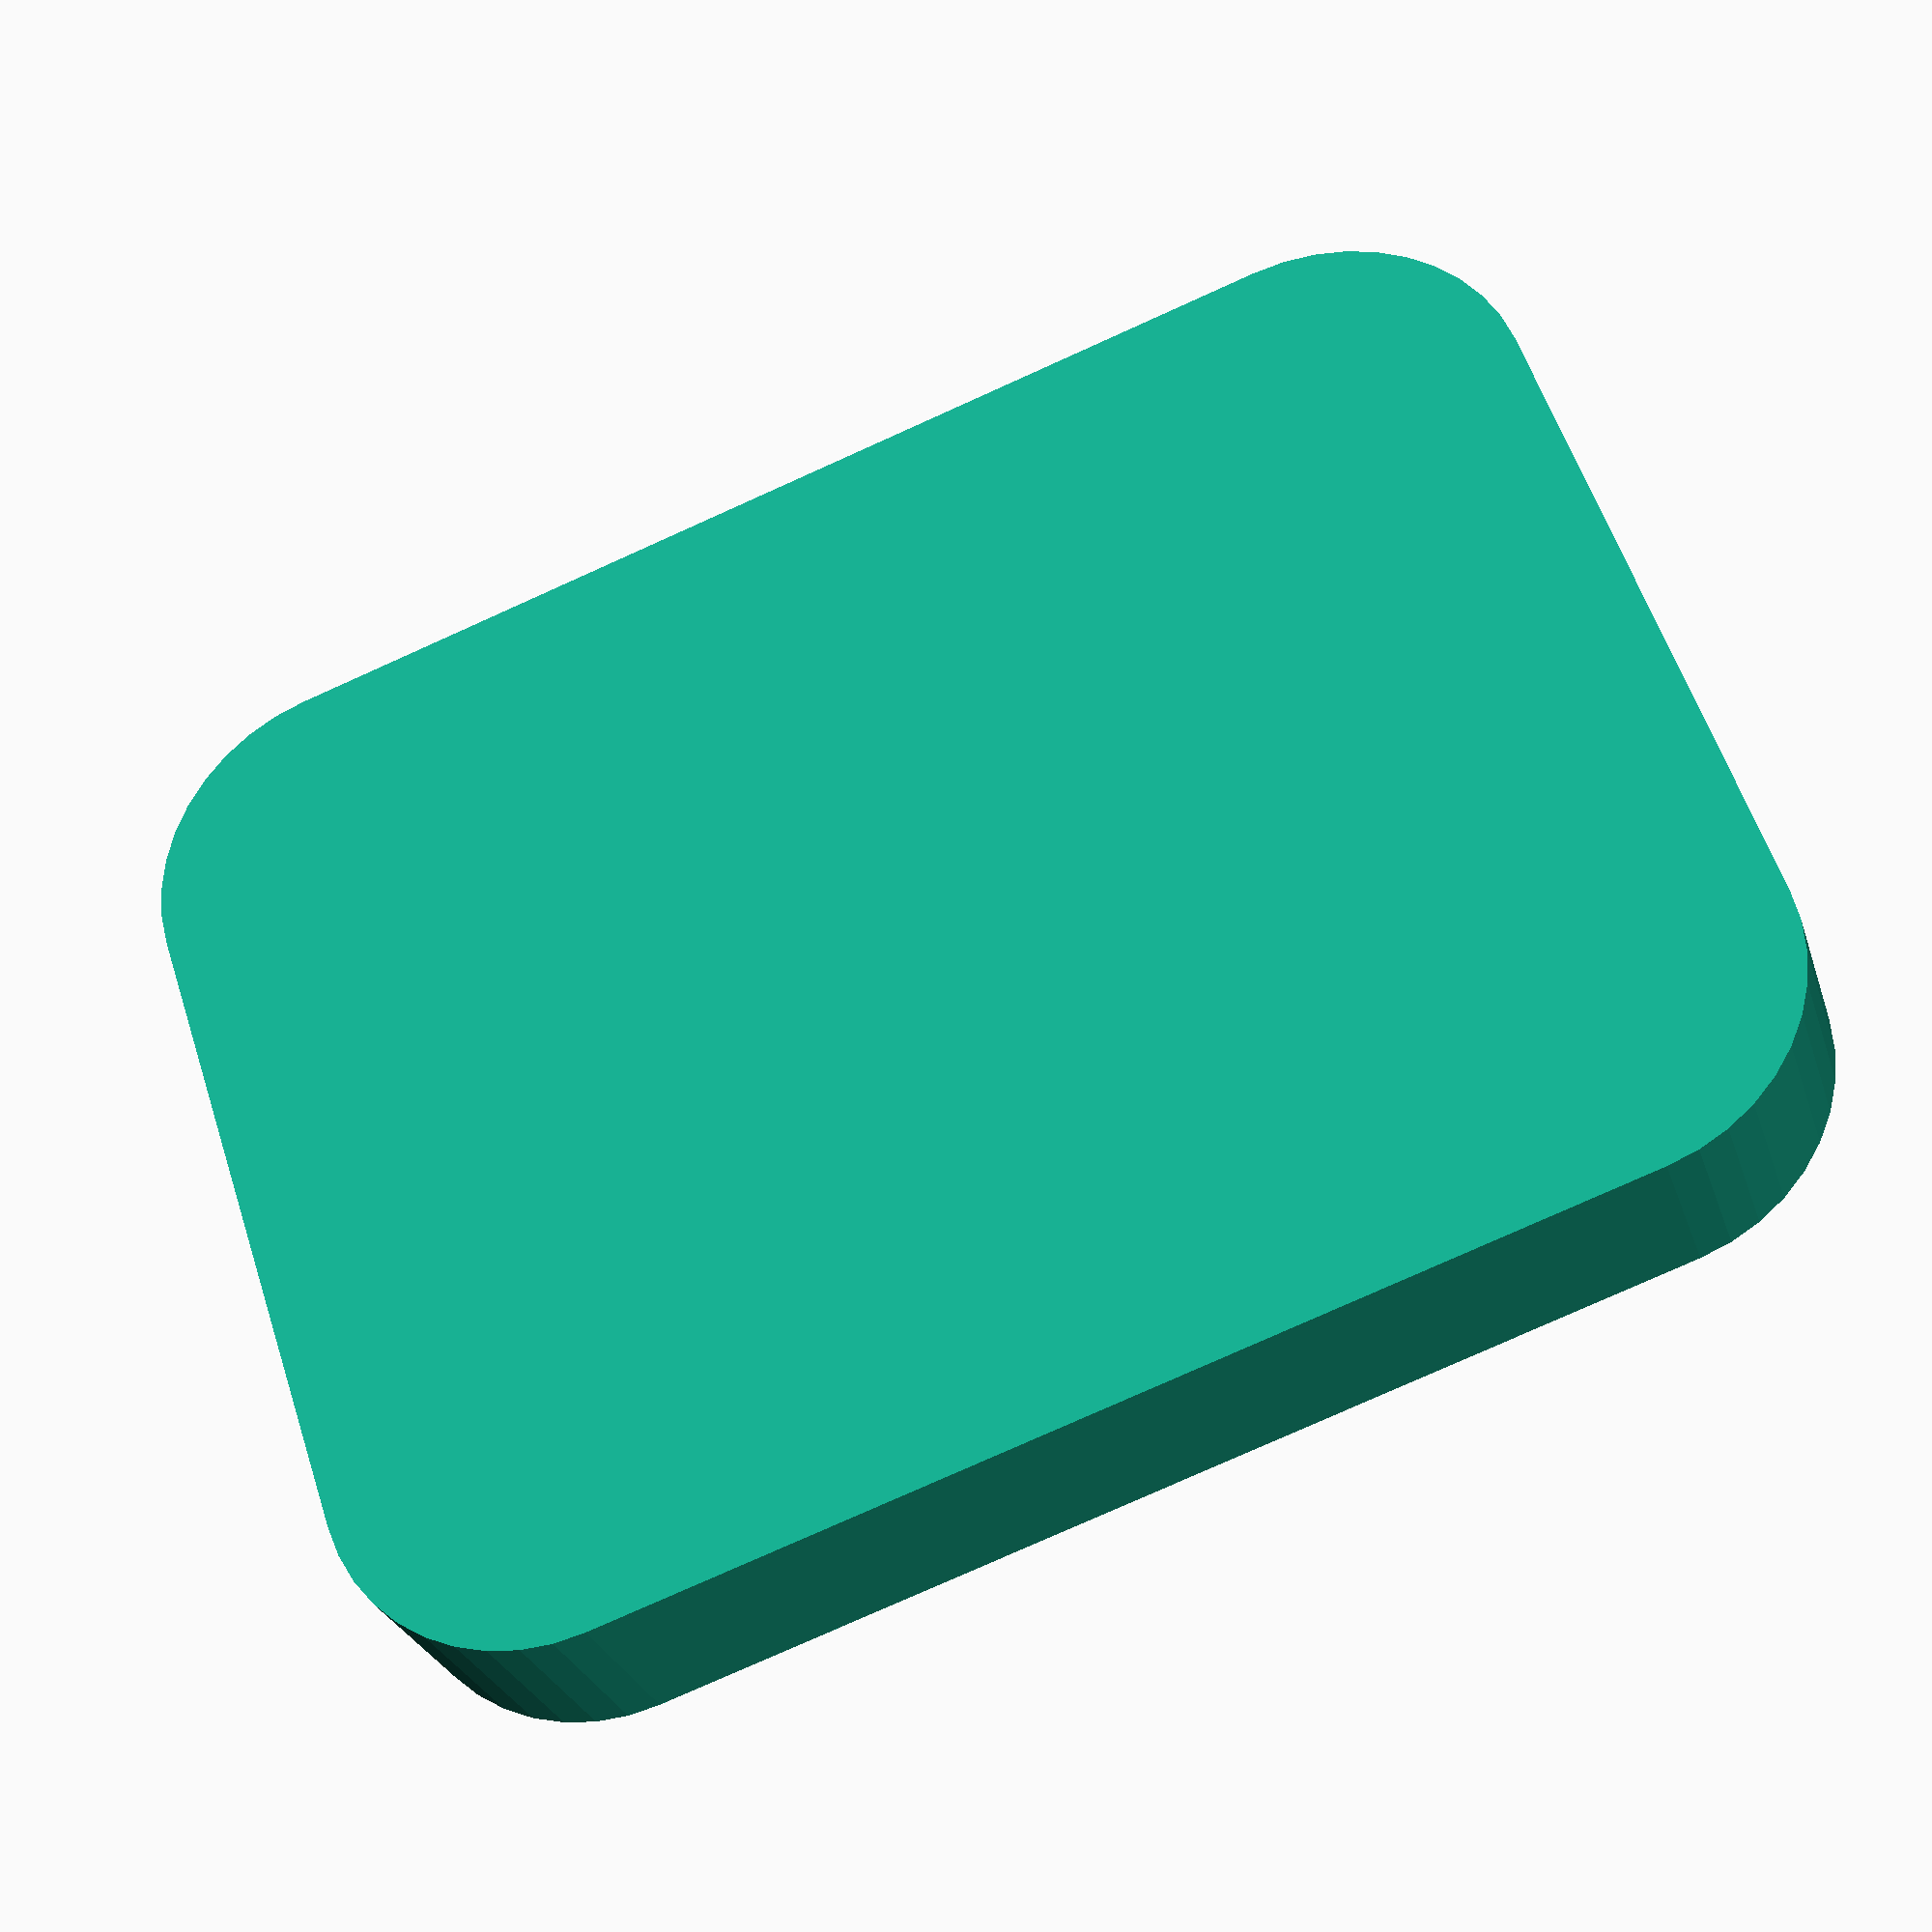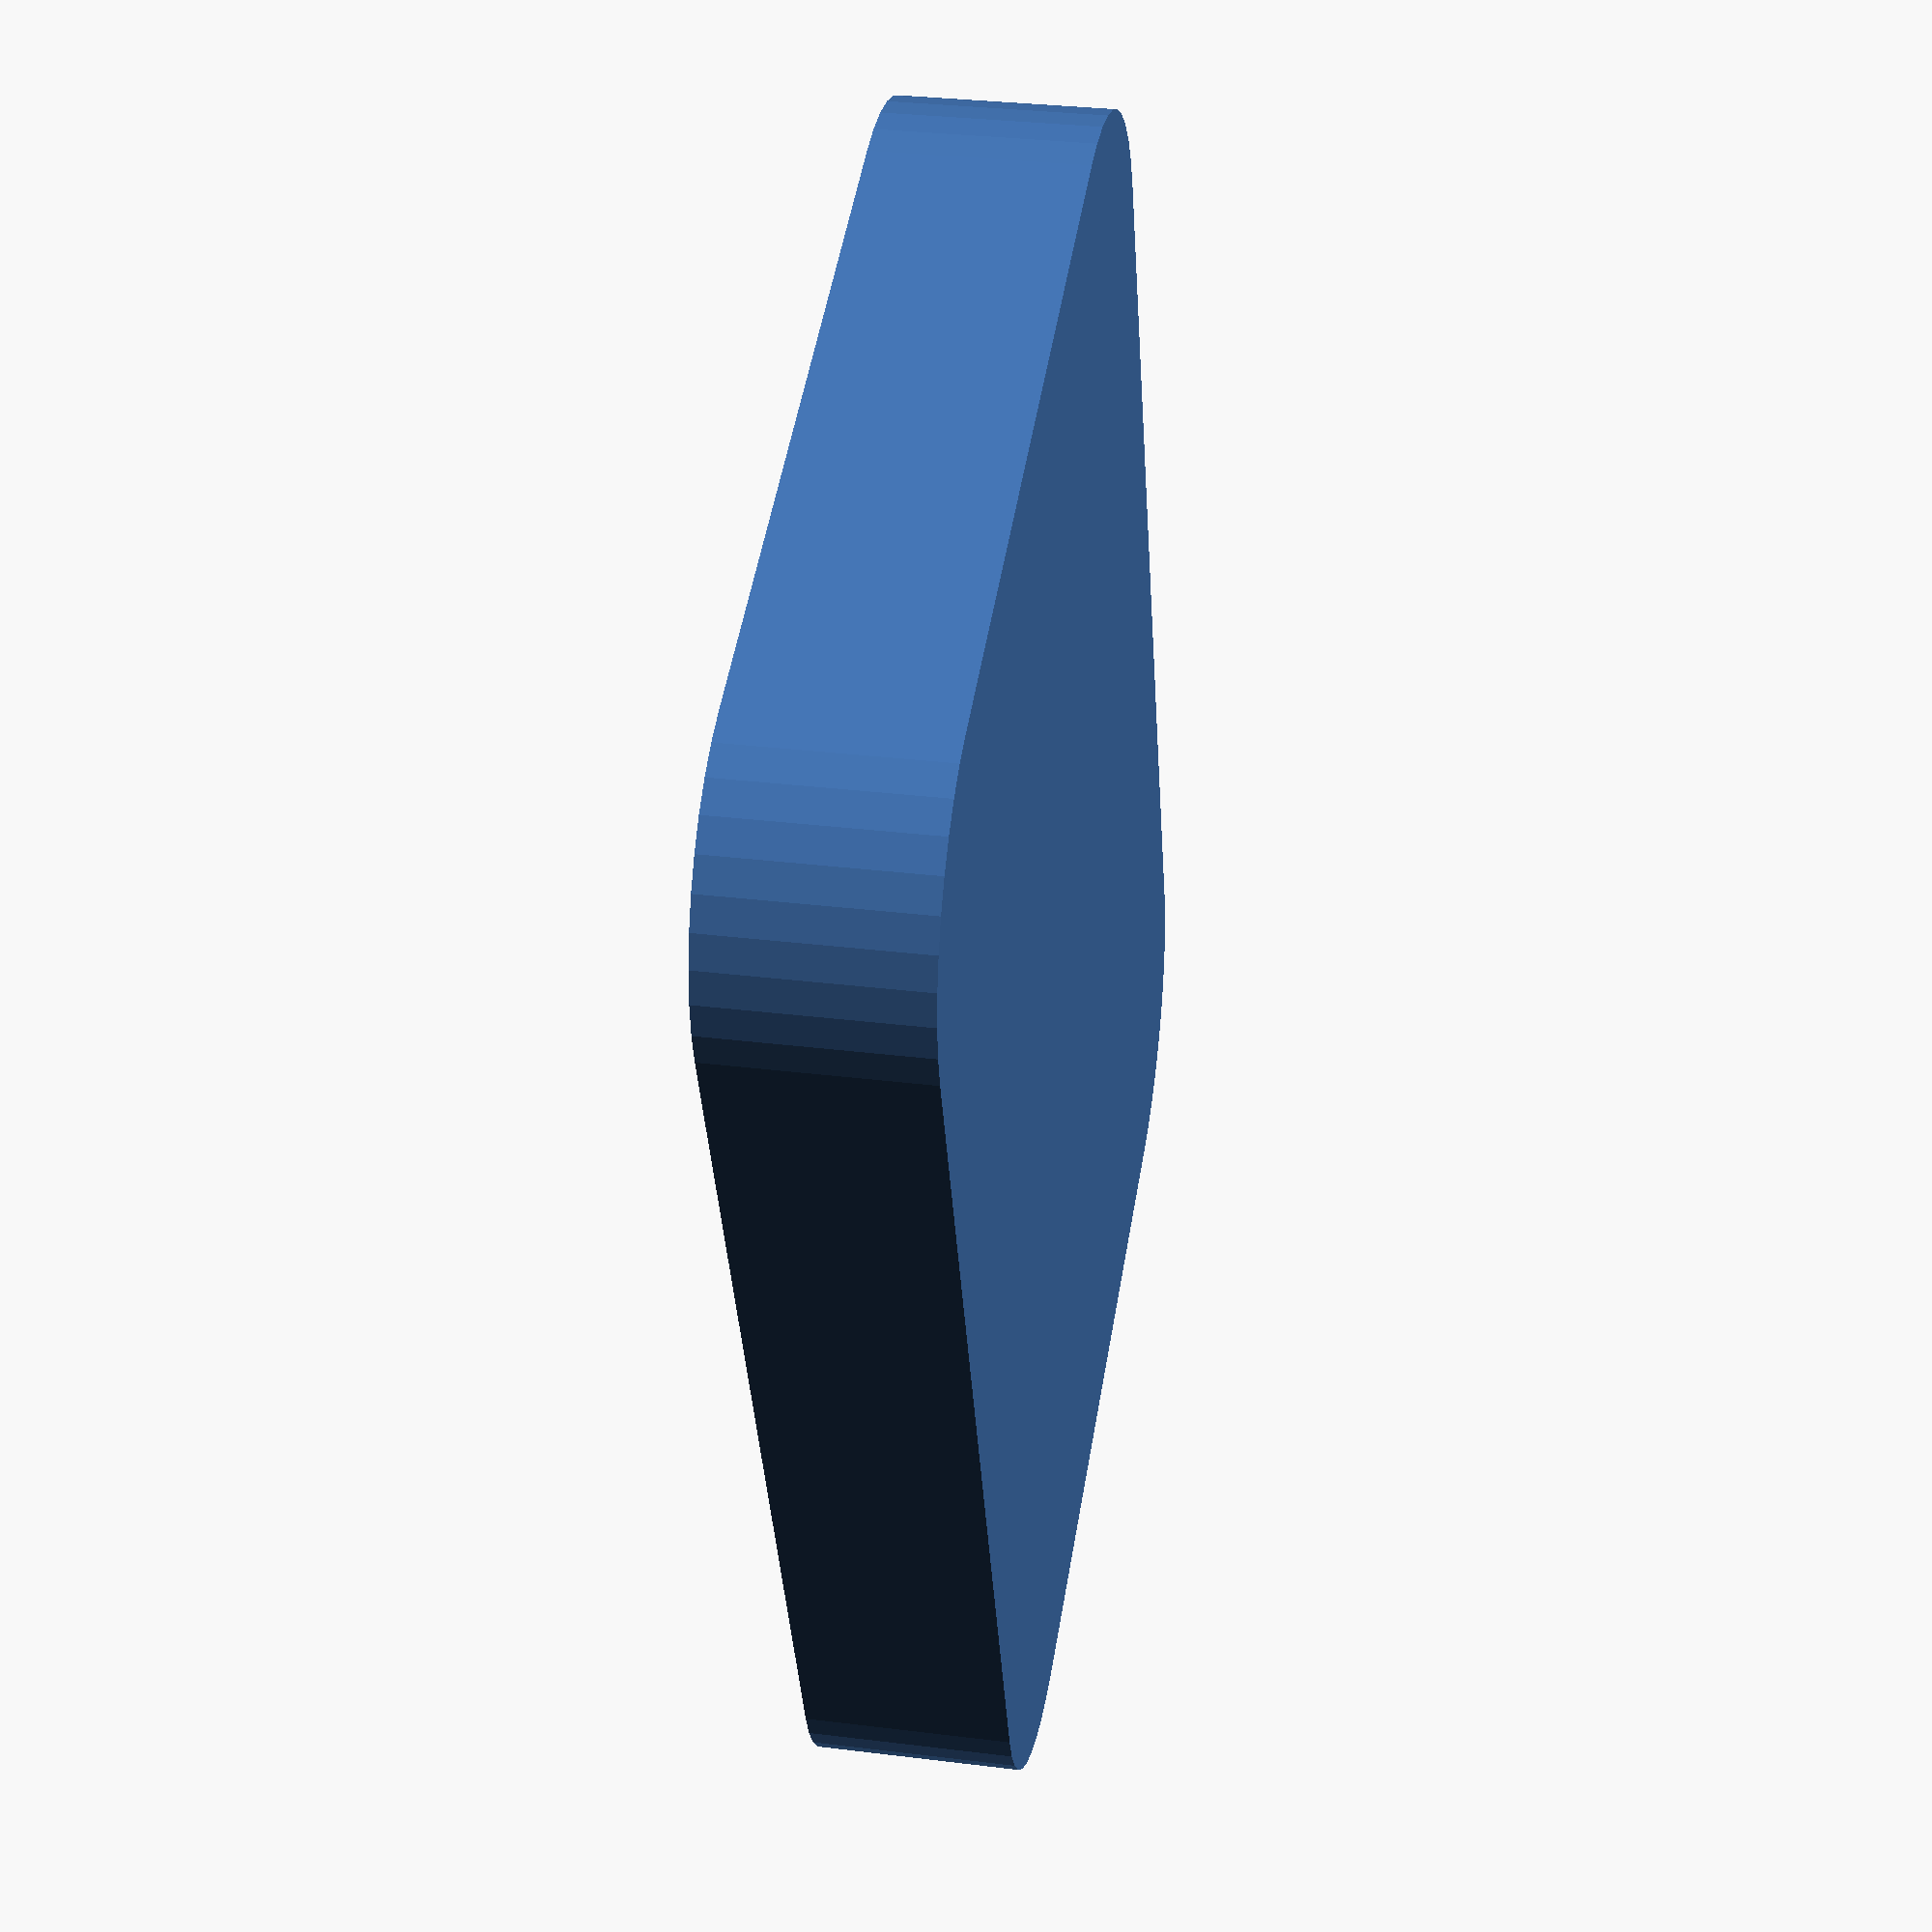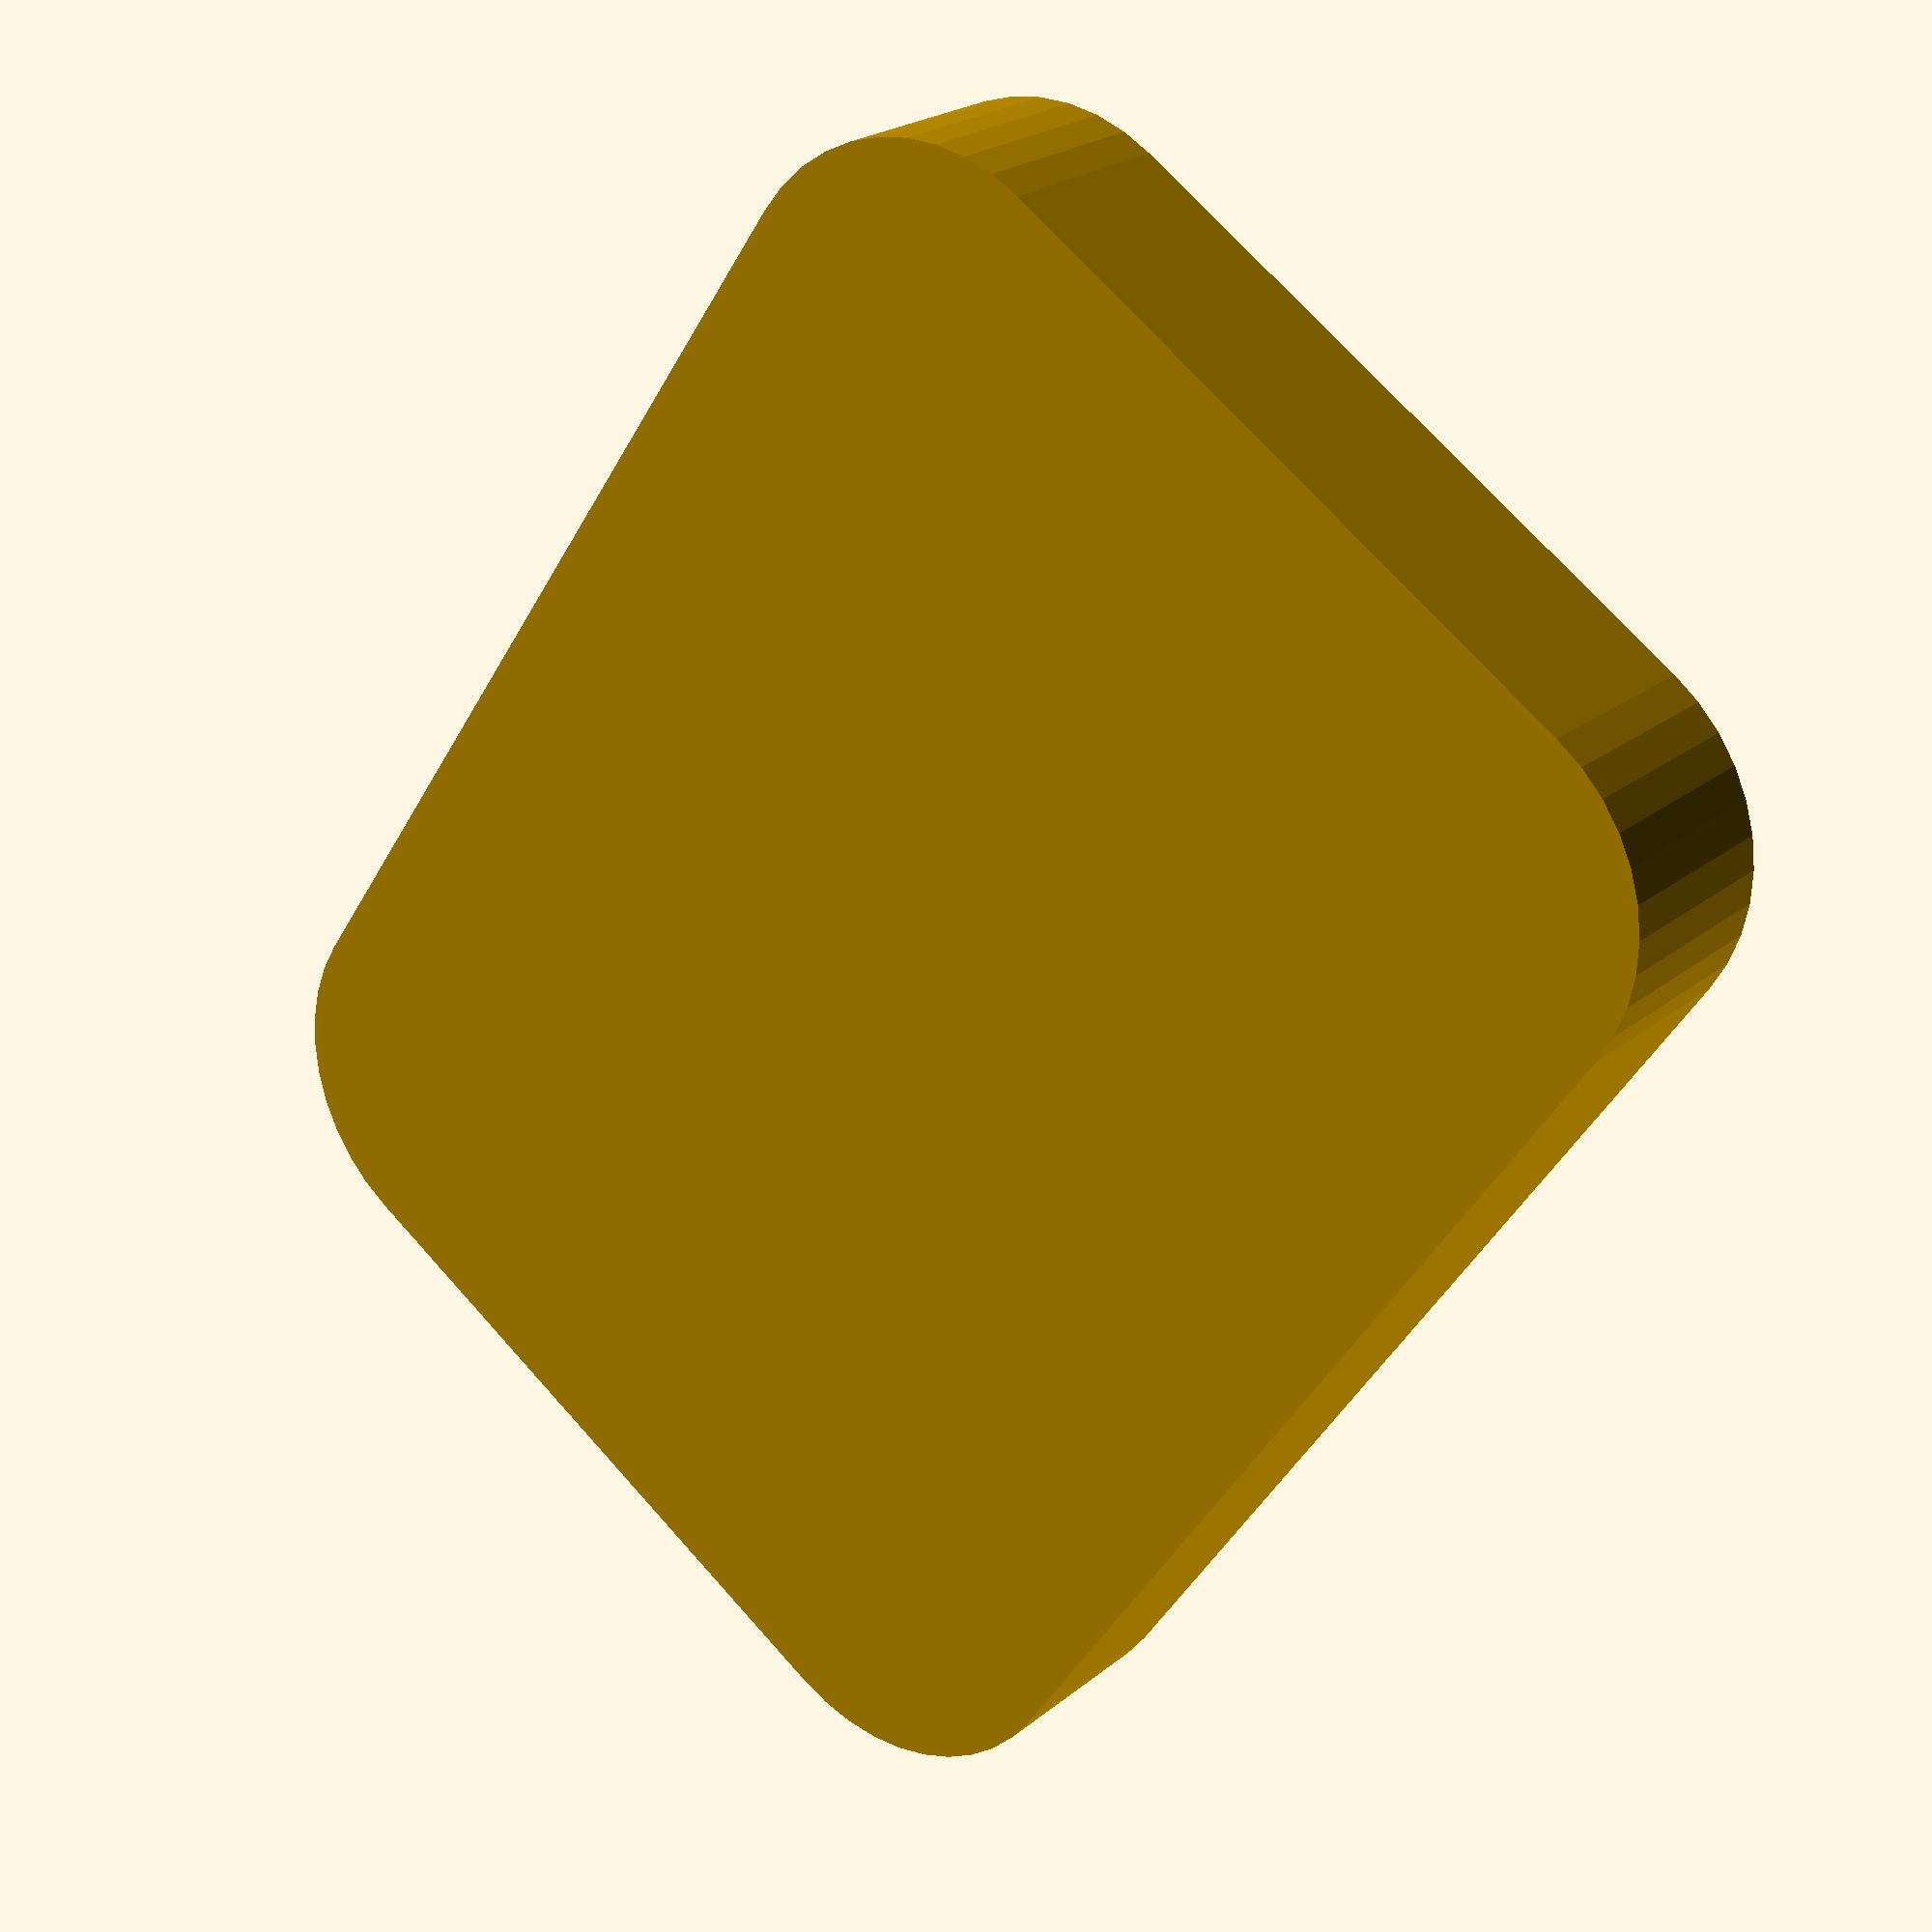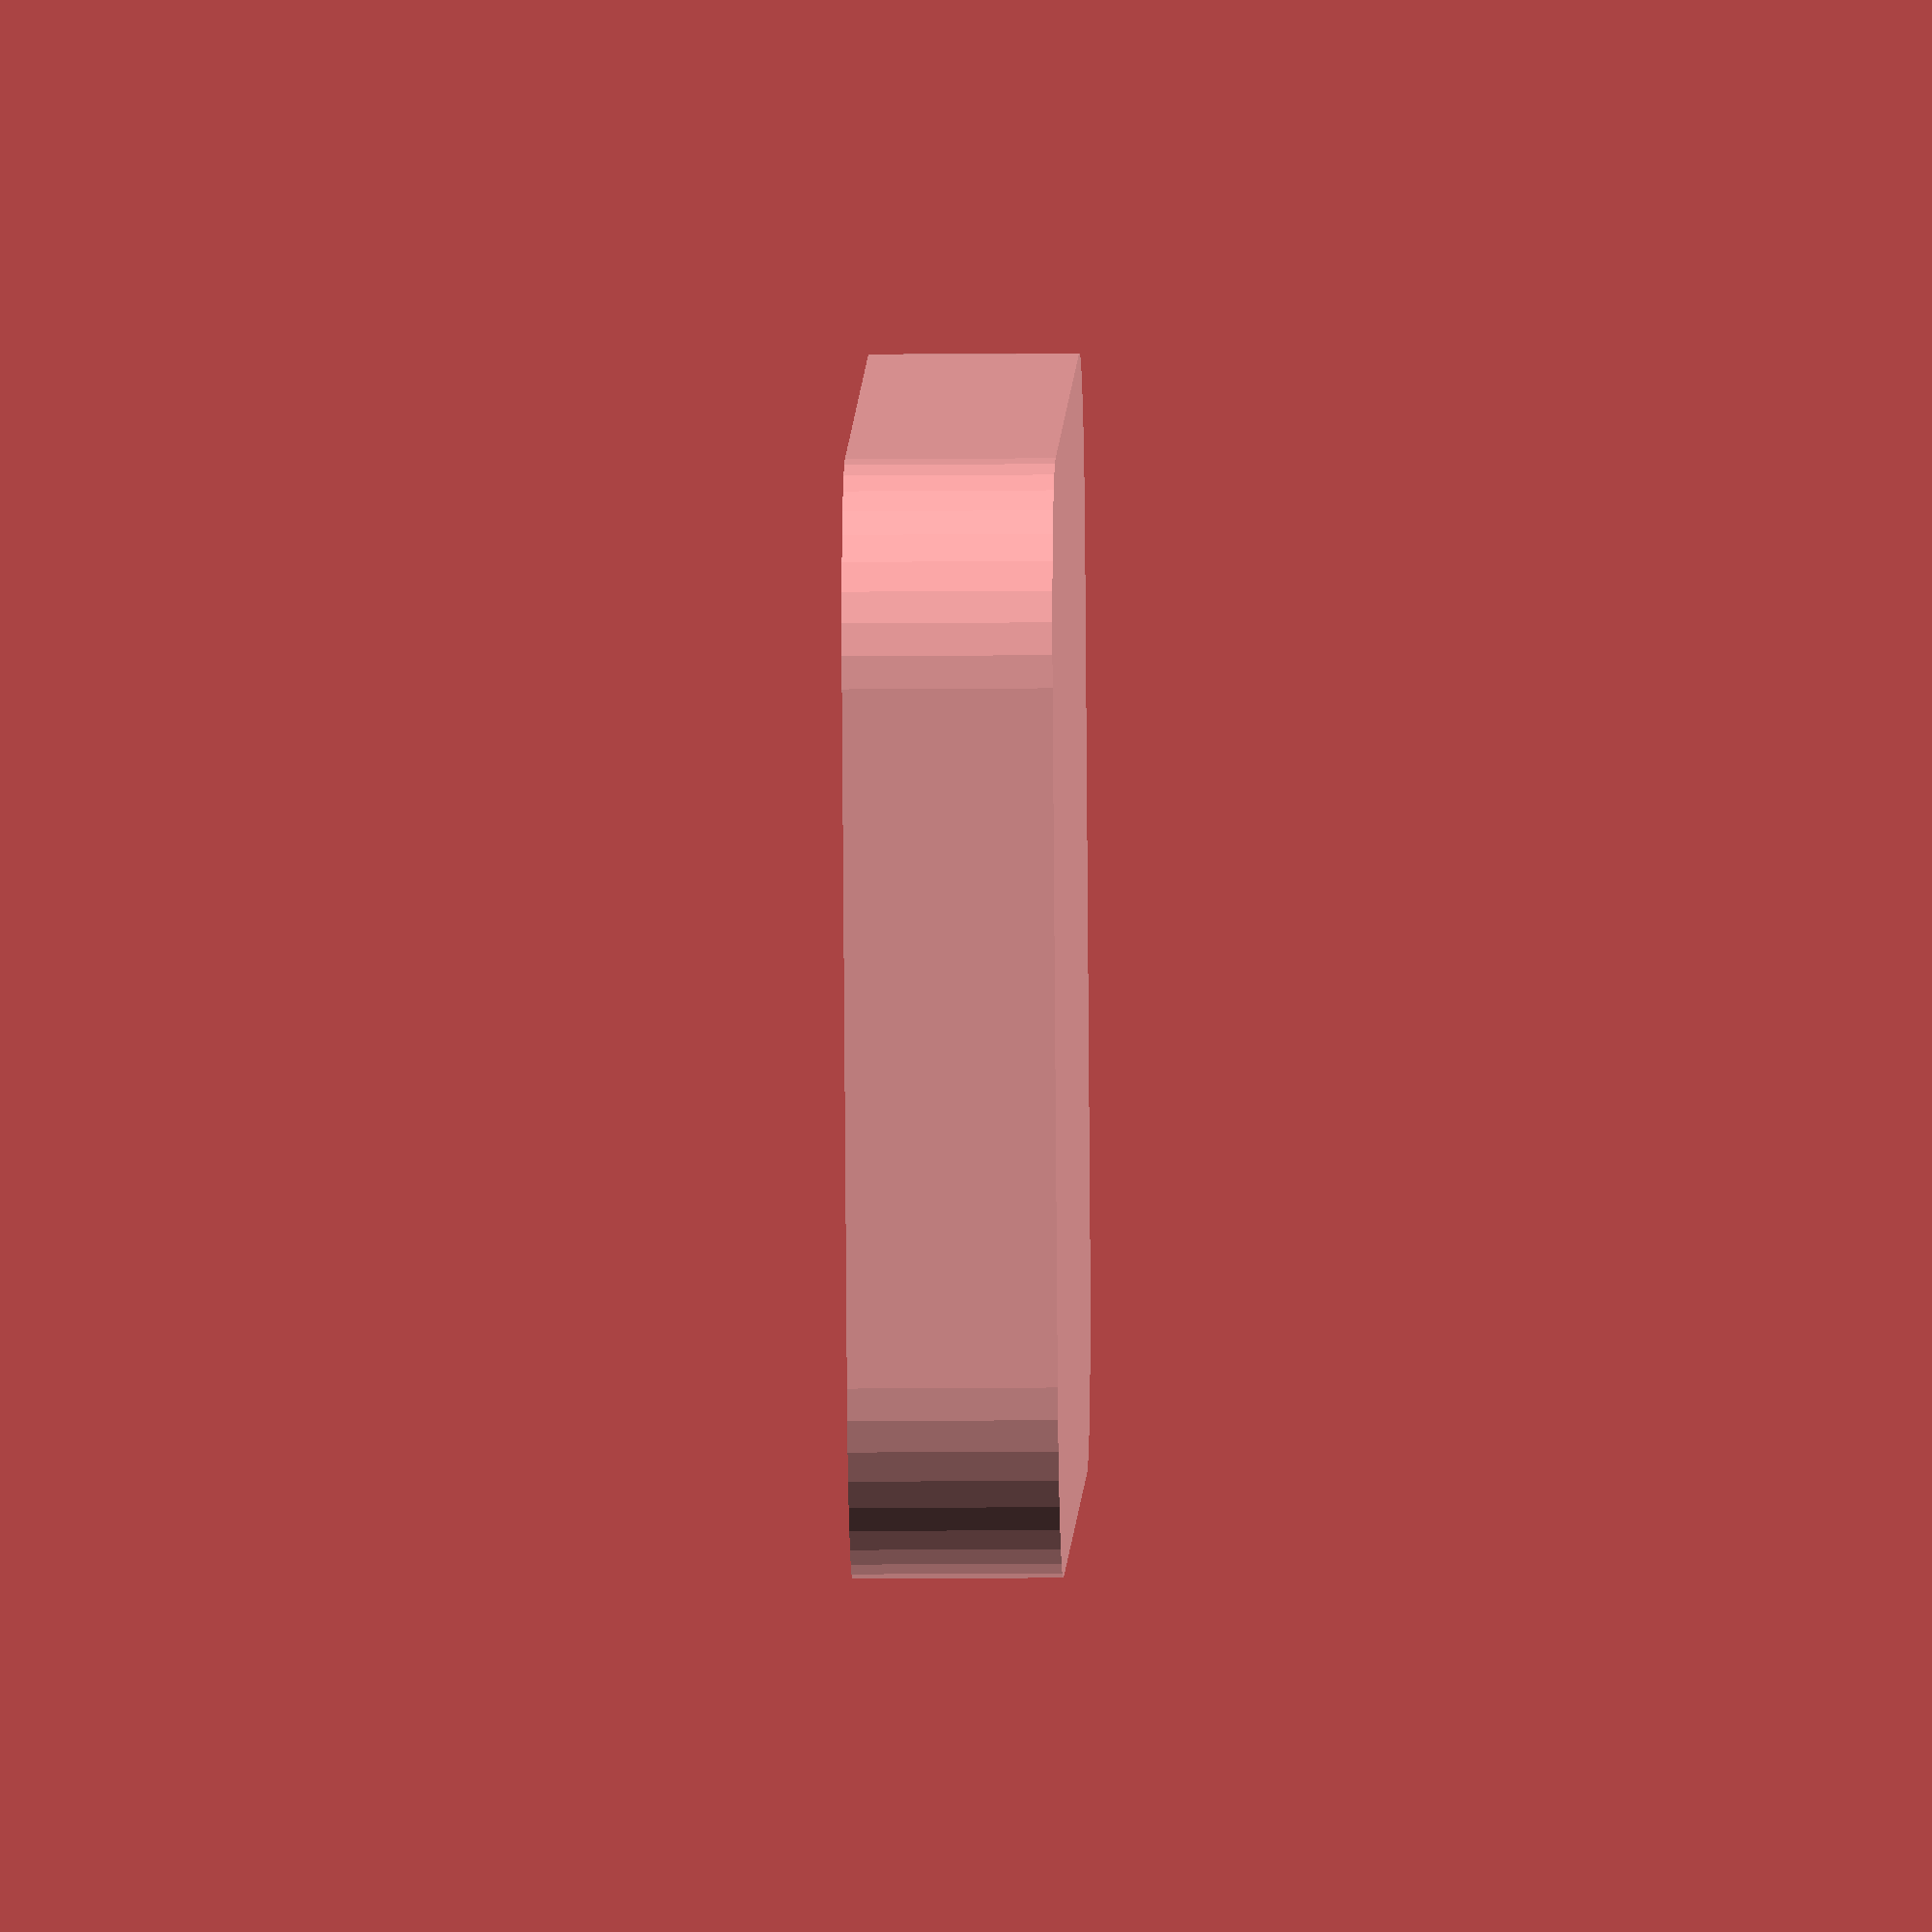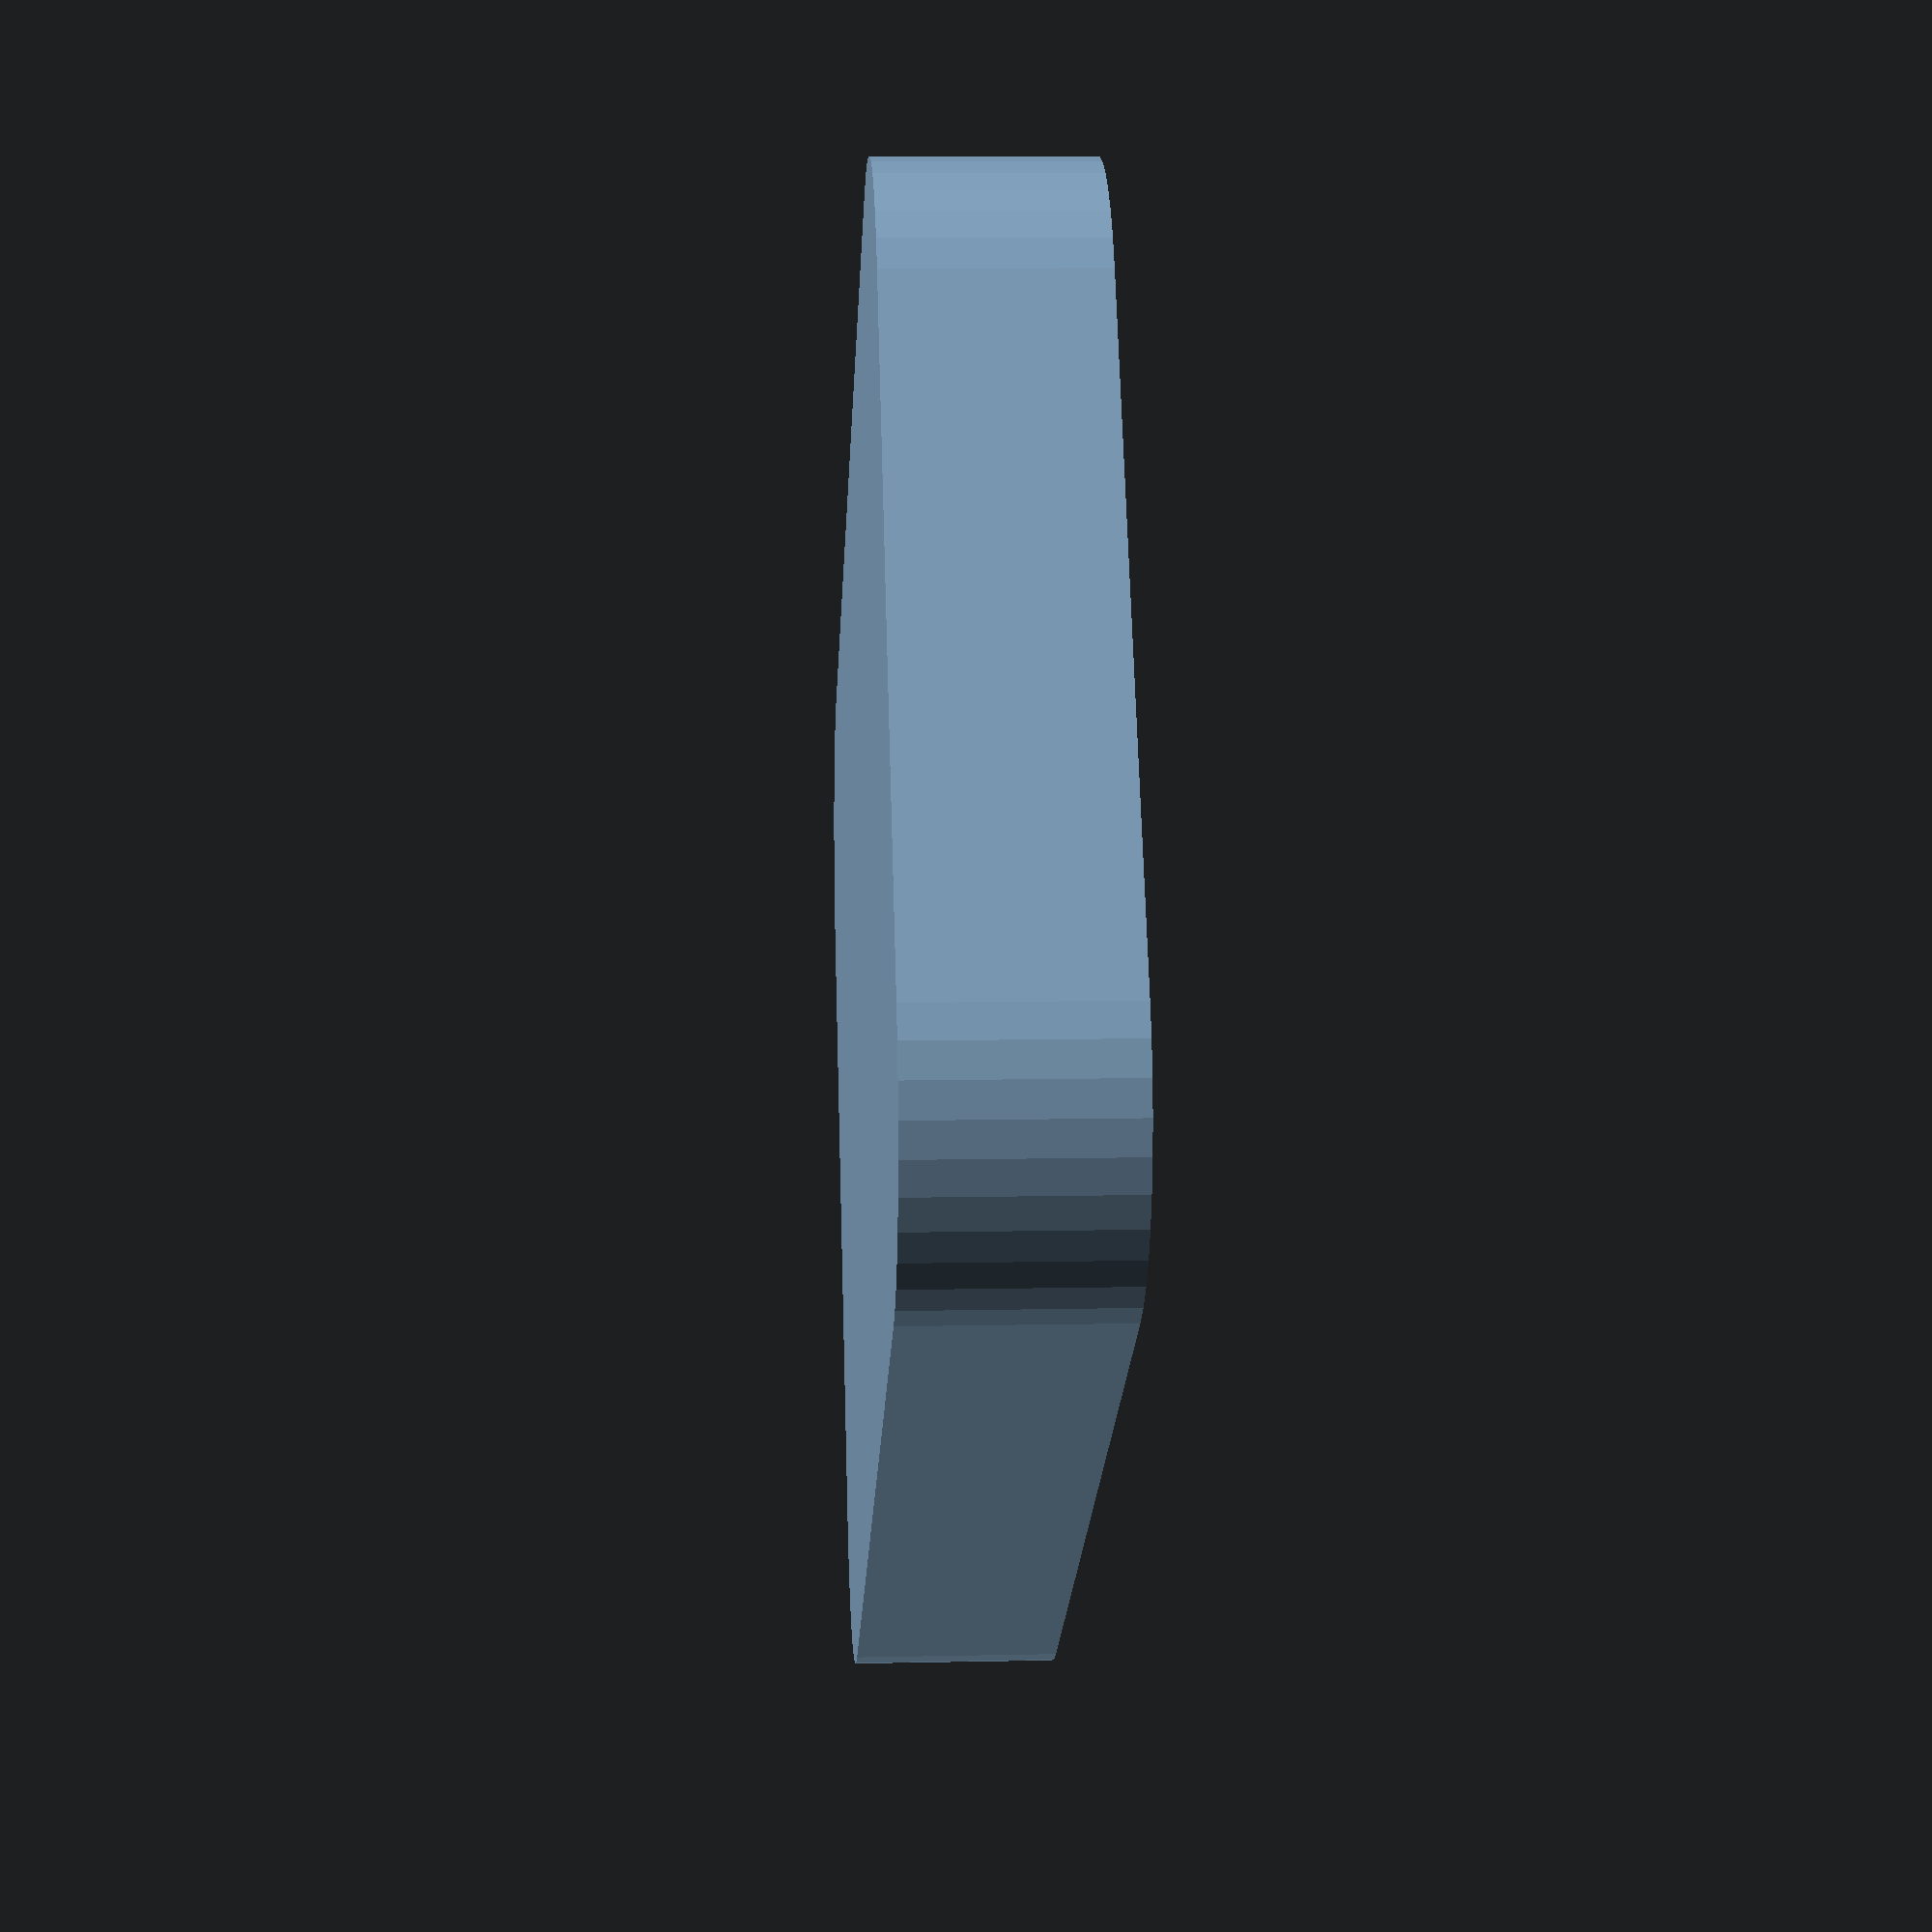
<openscad>
$fn=40;  // Alto número de caras de polígonos

a = 6; // altura
ap=1; // ancho pared;
as = 2; // solapa
xi = 30; // ancho interno
yi = 41; // largo interno
rc = 6; // radio curvatura
gpcb = 1.6; // grosor del pcb

difference(){
// Borde exterior de la caja
    translate([-ap,-ap,0]){
        caja(xi+2*ap,yi+2*ap,a,rc);
    }

    // Agujero principal
    translate([as,as,-1]){
        caja(xi-2*as,yi-2*as,a+1-ap,rc);
    }
   
    // caladura para soportar pcb
    translate([0,0,-1]){
        caja(xi,yi,gpcb+1,rc);
    }
   
    
    // ranura pasacable
    d=6;
    translate([xi/2,-1,a-ap-1]){
        cube([d,20,1.5],center=true);
    };


}


module caja(xi, yi, a, rc){
    
    hull(){
        translate([0+rc,0+rc,0]){
            cylinder(a,rc,rc);
        }
        translate([xi-rc,0+rc,0]){
            cylinder(a,rc,rc);
        }
        translate([0+rc,yi-rc,0]){
            cylinder(a,rc,rc);
        }
        translate([xi-rc,yi-rc,0]){
            cylinder(a,rc,rc);
        }
   
};
    
    }

</openscad>
<views>
elev=27.8 azim=251.5 roll=15.9 proj=p view=wireframe
elev=149.0 azim=159.8 roll=259.9 proj=p view=solid
elev=157.4 azim=214.3 roll=143.6 proj=p view=wireframe
elev=13.1 azim=251.4 roll=271.3 proj=o view=wireframe
elev=351.5 azim=58.6 roll=86.7 proj=p view=wireframe
</views>
